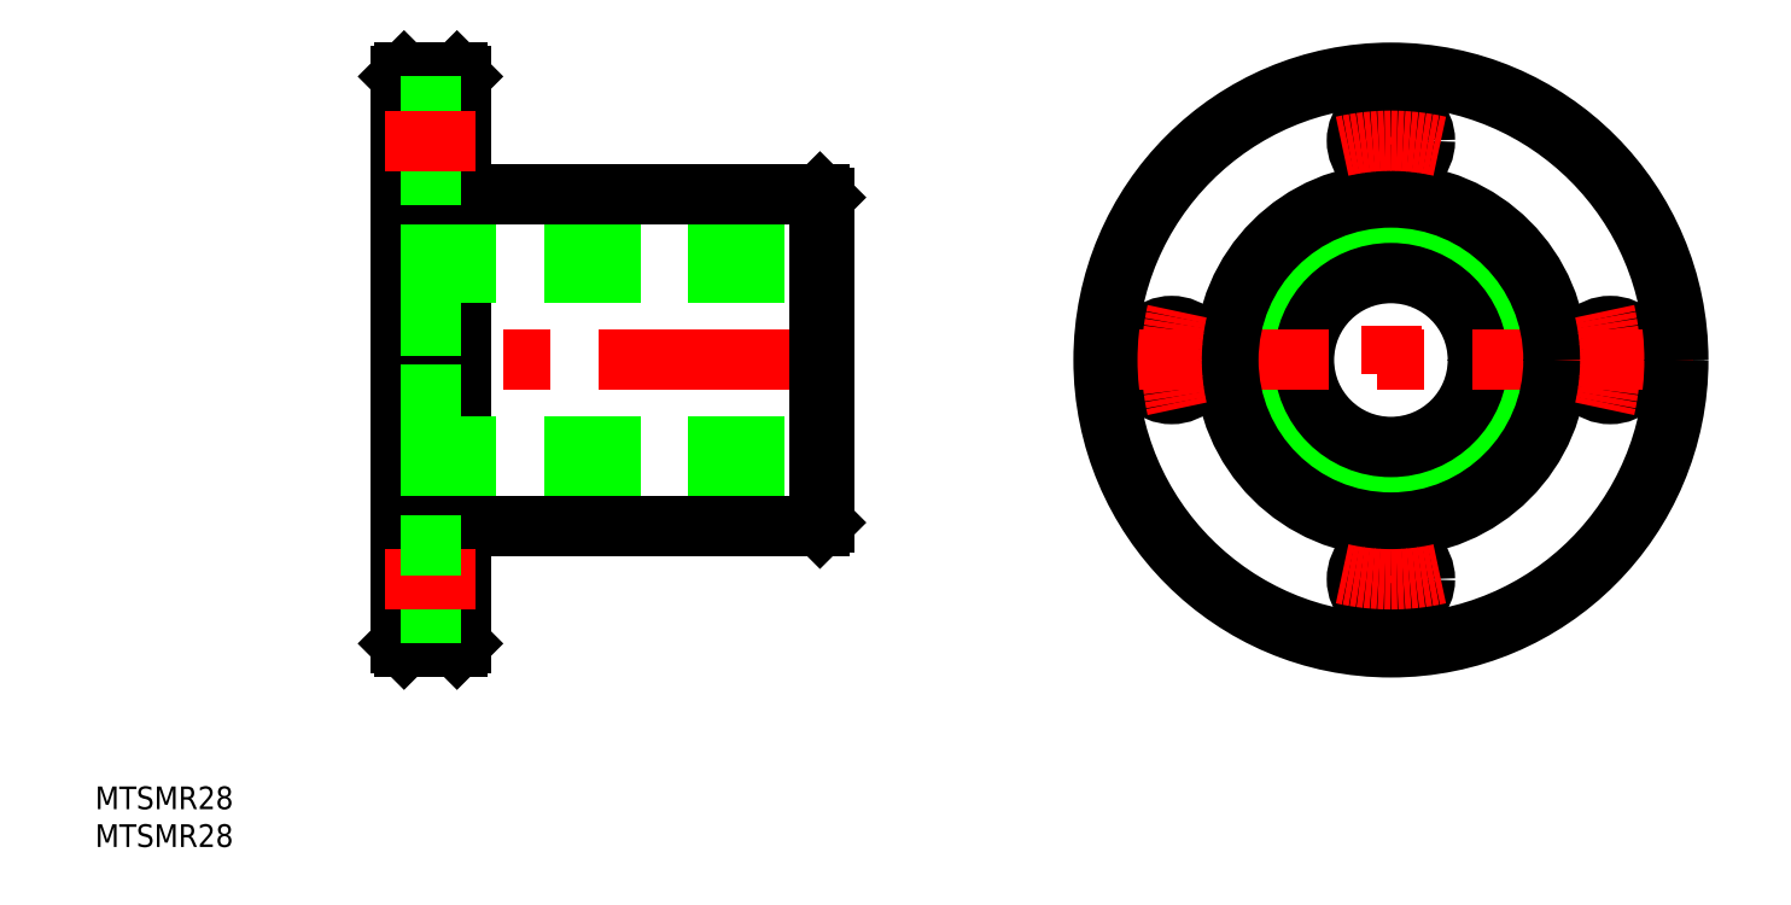
<metadata>
{"format":"dxf","ext":"dxf","renderer":"ezdxf+matplotlib","layout":"modelspace","background":"white","min_lineweight":24,"dpi":150}
</metadata>
<code>
0
SECTION
2
ENTITIES
0
LINE
8
CENTER
10
0
20
-40
30
0
11
0
21
40
31
0
0
LINE
8
CENTER
10
-73
20
1.8e-15
30
0
11
-133
21
1.8e-15
31
0
0
CIRCLE
8
0
10
0
20
0
30
0
40
14
0
CIRCLE
8
0
10
0
20
0
30
0
40
22
0
CIRCLE
8
0
10
0
20
0
30
0
40
38
0
LINE
8
0
10
-131
20
-37.5
30
0
11
-131
21
37.5
31
0
0
LINE
8
0
10
-75
20
21.5
30
0
11
-75
21
-21.5
31
0
0
LINE
8
0
10
-123
20
-37.5
30
0
11
-123
21
37.5
31
0
0
CIRCLE
8
0
10
1.8e-15
20
29
30
0
40
4.5
0
CIRCLE
8
0
10
-29
20
3.6e-15
30
0
40
4.5
0
CIRCLE
8
0
10
-5.3e-15
20
-29
30
0
40
4.5
0
CIRCLE
8
0
10
29
20
0
30
0
40
4.5
0
CIRCLE
8
0
10
0
20
0
30
0
40
11.5
0
LINE
8
0
10
-130.5
20
38
30
0
11
-123.5
21
38
31
0
0
LINE
8
0
10
-75.5
20
22
30
0
11
-121.5
21
22
31
0
0
LINE
8
0
10
-75.5
20
-22
30
0
11
-121.5
21
-22
31
0
0
LINE
8
0
10
-130.5
20
-38
30
0
11
-123.5
21
-38
31
0
0
LINE
8
0
10
-75.5
20
-22
30
0
11
-75
21
-21.5
31
0
0
LINE
8
0
10
-75
20
21.5
30
0
11
-75.5
21
22
31
0
0
LINE
8
0
10
-123
20
37.5
30
0
11
-123.5
21
38
31
0
0
LINE
8
0
10
-130.5
20
38
30
0
11
-131
21
37.5
31
0
0
LINE
8
0
10
-123
20
-37.5
30
0
11
-123.5
21
-38
31
0
0
LINE
8
0
10
-130.5
20
-38
30
0
11
-131
21
-37.5
31
0
0
LINE
8
0
10
-130.5
20
38
30
0
11
-130.5
21
-38
31
0
0
LINE
8
0
10
-123.5
20
-38
30
0
11
-123.5
21
38
31
0
0
LINE
8
0
10
-75.5
20
22
30
0
11
-75.5
21
-22
31
0
0
LINE
8
CENTER
10
-40
20
0
30
0
11
40
21
0
31
0
0
CIRCLE
8
0
10
0
20
0
30
0
40
21.5
0
CIRCLE
8
0
10
0
20
0
30
0
40
37.5
0
ARC
8
0
10
-121.5
20
-23.5
30
0
40
1.5
50
90
51
180
0
ARC
8
0
10
-121.5
20
23.5
30
0
40
1.5
50
180
51
270
0
LINE
8
0
10
-131
20
-4.5
30
0
11
-123
21
-4.5
31
0
0
LINE
8
0
10
-131
20
4.5
30
0
11
-123
21
4.5
31
0
0
LINE
8
0
10
-131
20
33.5
30
0
11
-123
21
33.5
31
0
0
LINE
8
0
10
-131
20
24.5
30
0
11
-123
21
24.5
31
0
0
LINE
8
CENTER
10
-133
20
29
30
0
11
-121
21
29
31
0
0
LINE
8
0
10
-131
20
11.5
30
0
11
-75
21
11.5
31
0
0
LINE
8
0
10
-131
20
14
30
0
11
-75
21
14
31
0
0
ARC
8
CENTER
10
0
20
0
30
0
40
29
50
77.15
51
102.9
0
LINE
8
0
10
-131
20
-33.5
30
0
11
-123
21
-33.5
31
0
0
LINE
8
CENTER
10
-133
20
-29
30
0
11
-121
21
-29
31
0
0
LINE
8
0
10
-131
20
-24.5
30
0
11
-123
21
-24.5
31
0
0
LINE
8
0
10
-131
20
-11.5
30
0
11
-75
21
-11.5
31
0
0
LINE
8
0
10
-131
20
-14
30
0
11
-75
21
-14
31
0
0
ARC
8
CENTER
10
0
20
0
30
0
40
29
50
167.1
51
192.9
0
ARC
8
CENTER
10
0
20
0
30
0
40
29
50
257.1
51
282.9
0
ARC
8
CENTER
10
0
20
0
30
0
40
29
50
347.1
51
12.85
0
TEXT
8
0
10
-171.4
20
-64.4
30
0
40
3
1
MTSMR28
0
TEXT
8
0
10
-171.4
20
-59.4
30
0
40
3
1
MTSMR28
0
ENDSEC
0
EOF

</code>
